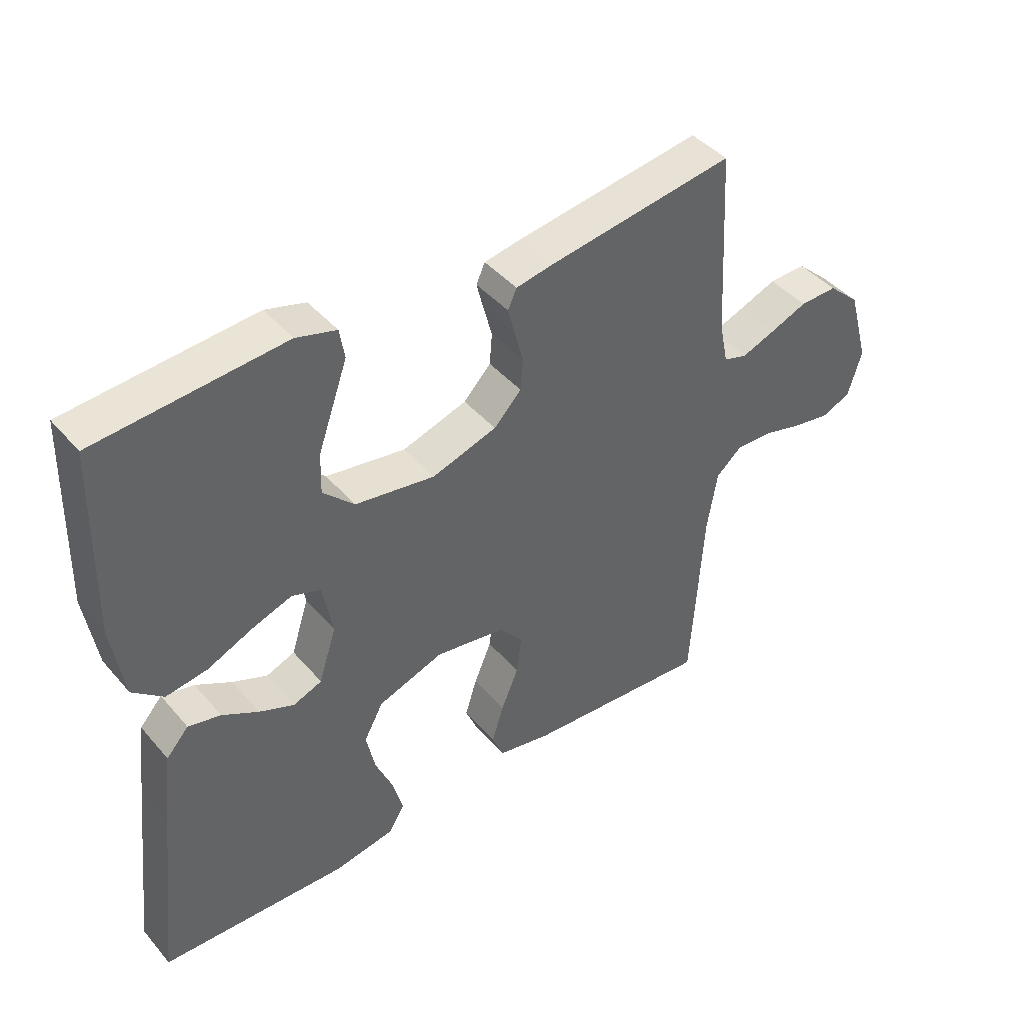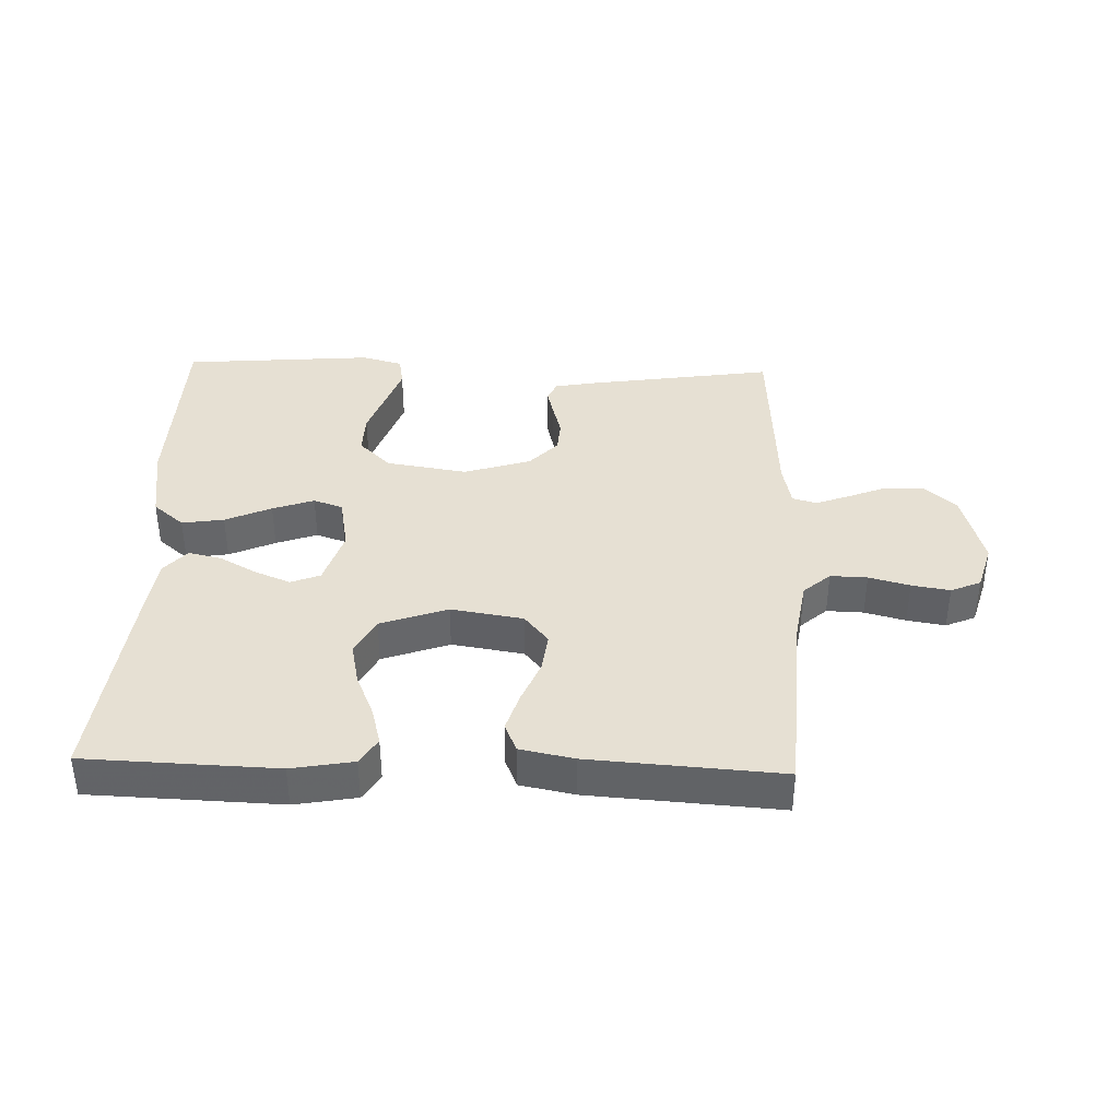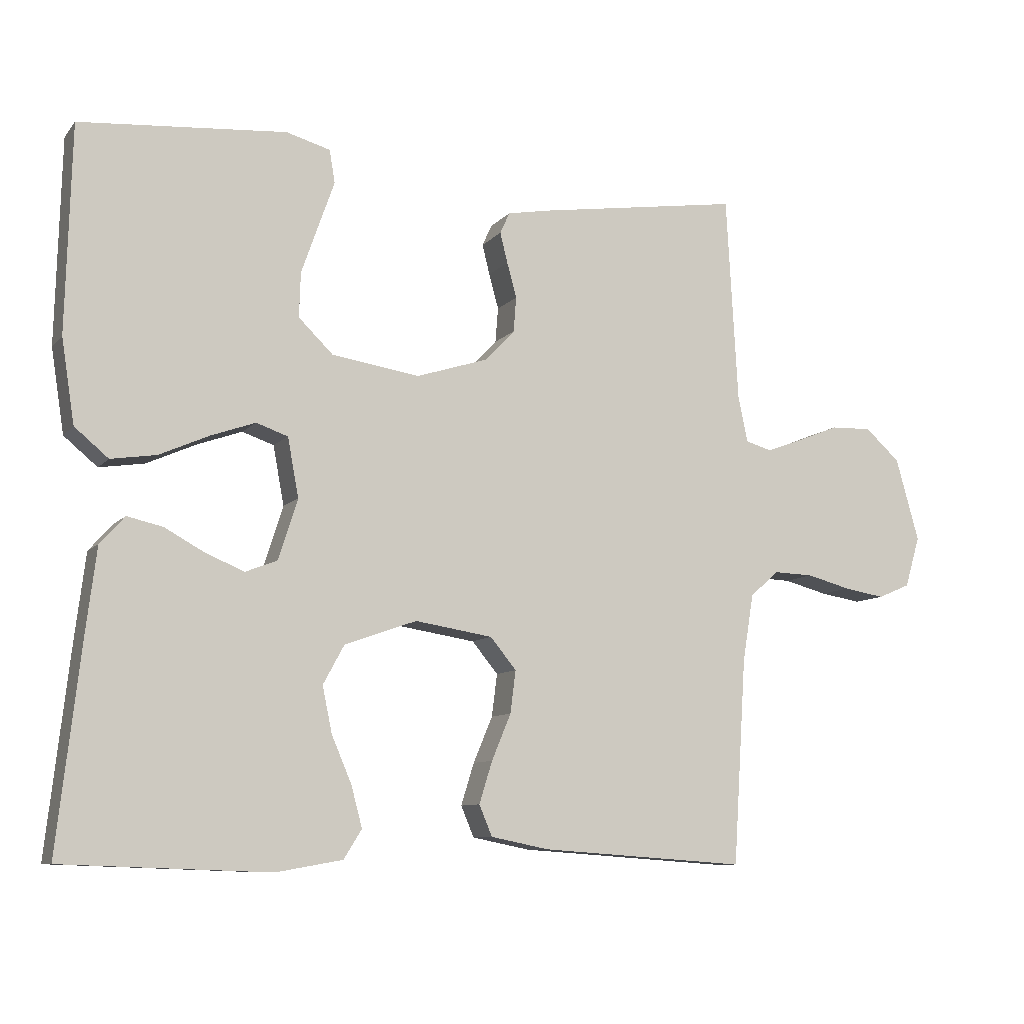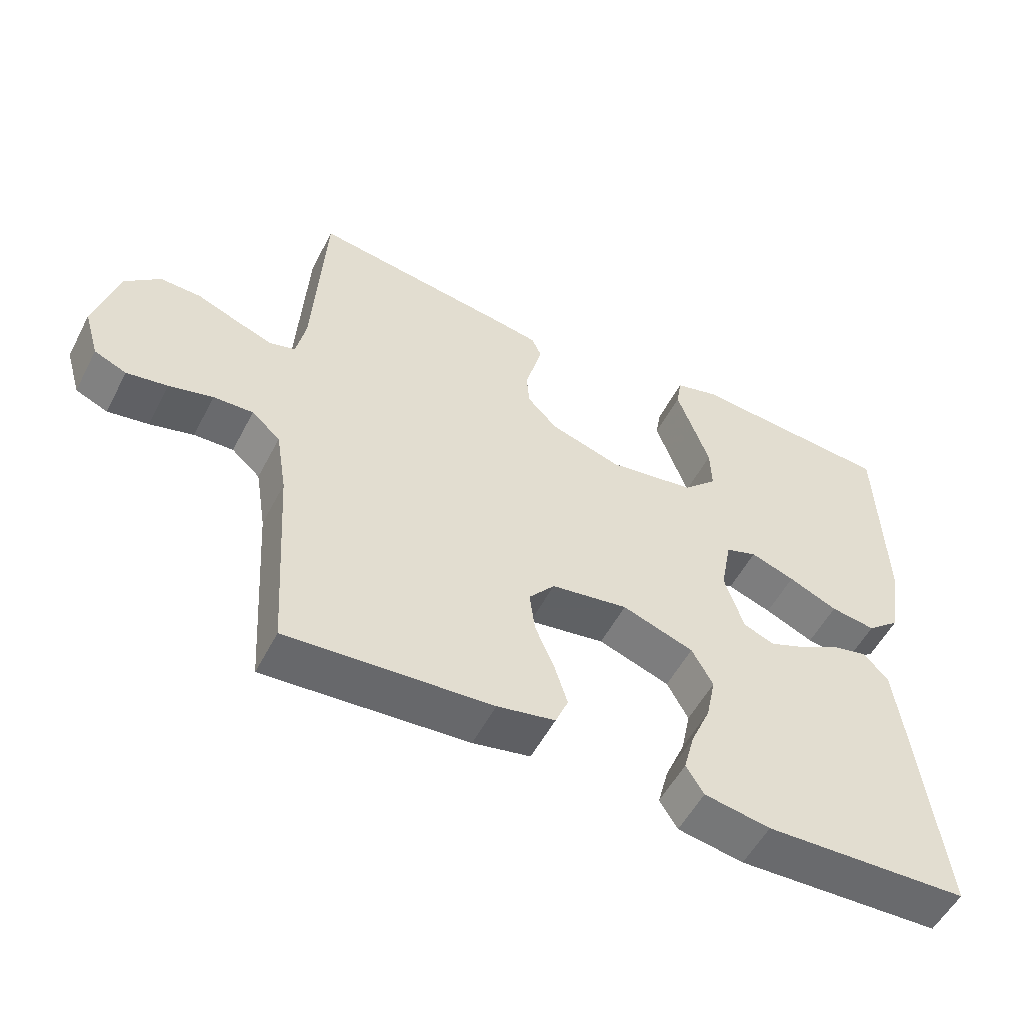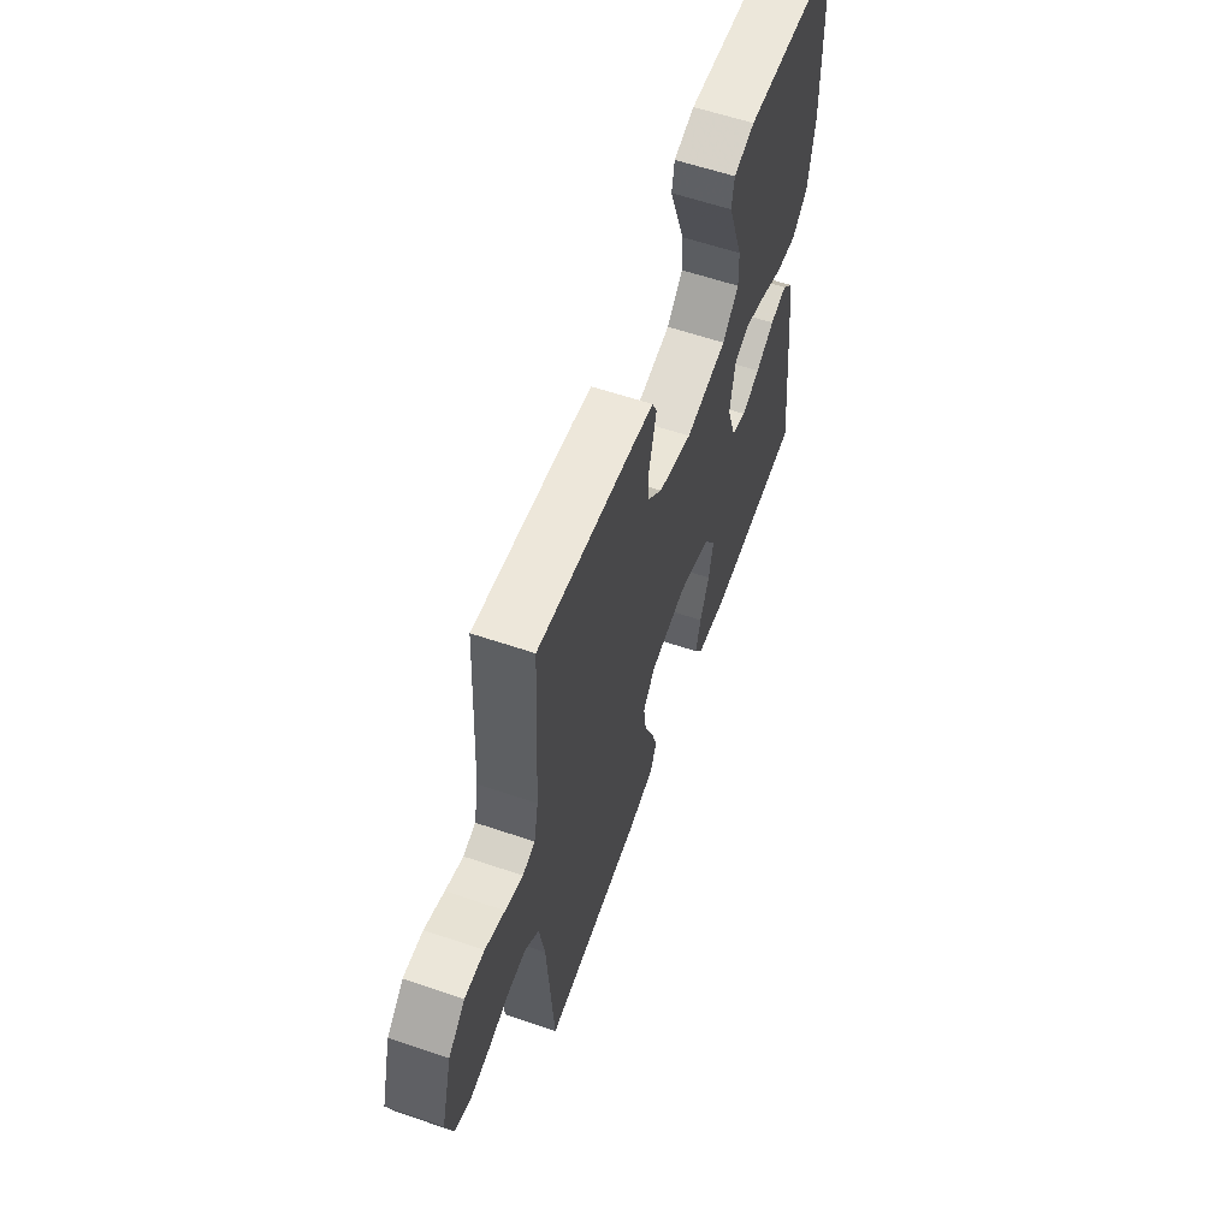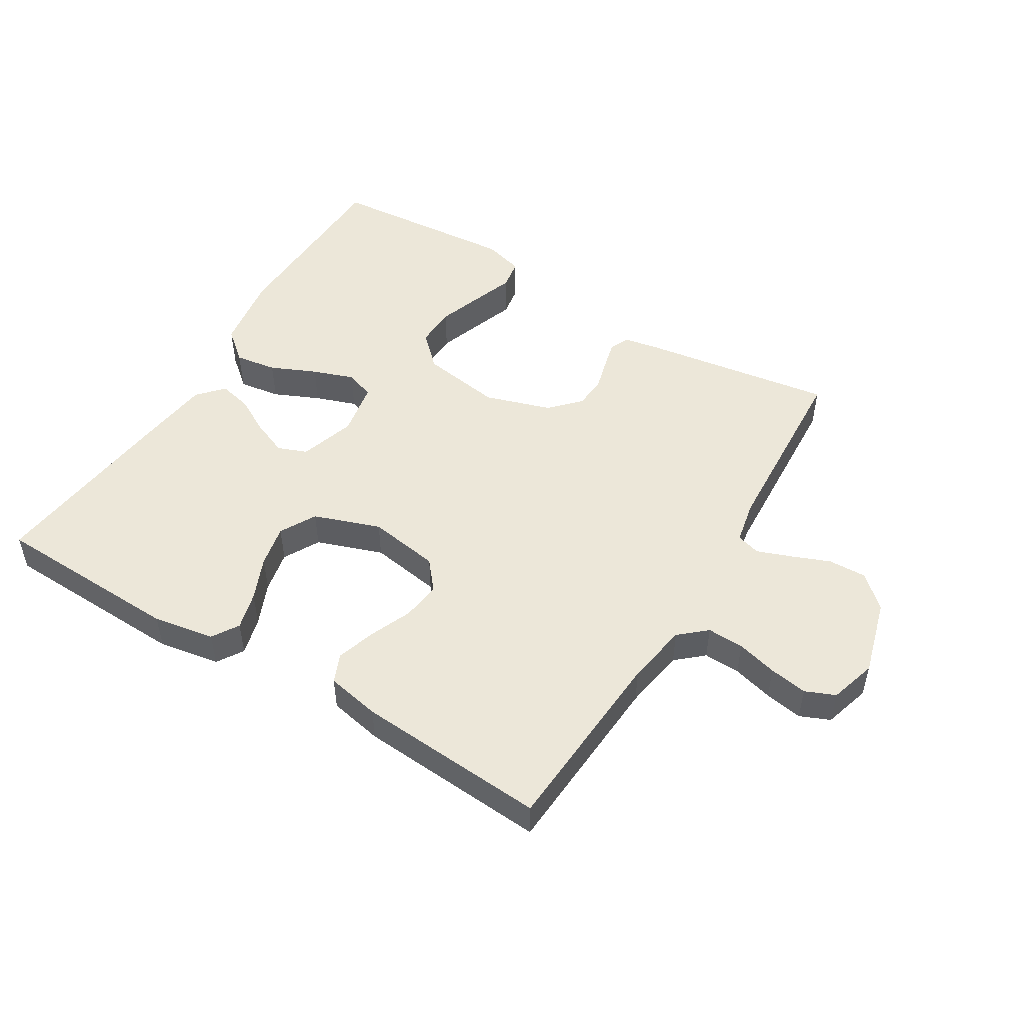
<metadata>
{"format":"obj","ext":"obj","renderer":"f3d","projection":"perspective","resolution":1024,"background":"white","views":[{"elev":42.9,"azim":142.8,"up":"+Z"},{"elev":38.5,"azim":-178.2,"up":"+Y"},{"elev":-9.0,"azim":157.4,"up":"+Z"},{"elev":-53.9,"azim":-27.1,"up":"+Z"},{"elev":59.6,"azim":-70.7,"up":"+Z"},{"elev":50.1,"azim":-148.7,"up":"+Y"}]}
</metadata>
<code>
v 0.5 0.07 -0.5
v 0.2 0.07 -0.511
v 0.103 0.07 -0.494
v 0.077 0.07 -0.452
v 0.093 0.07 -0.392
v 0.122 0.07 -0.324
v 0.136 0.07 -0.257
v 0.105 0.07 -0.2
v 0 0.07 -0.163
v -0.113 0.07 -0.181
v -0.151 0.07 -0.227
v -0.143 0.07 -0.289
v -0.115 0.07 -0.356
v -0.096 0.07 -0.417
v -0.115 0.07 -0.462
v -0.2 0.07 -0.479
v -0.5 0.07 -0.5
v -0.519 0.07 -0.2
v -0.535 0.07 -0.102
v -0.577 0.07 -0.065
v -0.635 0.07 -0.067
v -0.699 0.07 -0.084
v -0.759 0.07 -0.094
v -0.806 0.07 -0.074
v -0.828 0.07 0
v -0.794 0.07 0.121
v -0.743 0.07 0.167
v -0.683 0.07 0.165
v -0.623 0.07 0.141
v -0.569 0.07 0.121
v -0.531 0.07 0.132
v -0.517 0.07 0.2
v -0.5 0.07 0.5
v -0.2 0.07 0.455
v -0.141 0.07 0.444
v -0.127 0.07 0.413
v -0.138 0.07 0.369
v -0.152 0.07 0.318
v -0.148 0.07 0.267
v -0.104 0.07 0.221
v 0 0.07 0.188
v 0.128 0.07 0.208
v 0.178 0.07 0.257
v 0.176 0.07 0.322
v 0.151 0.07 0.393
v 0.128 0.07 0.458
v 0.136 0.07 0.506
v 0.2 0.07 0.524
v 0.5 0.07 0.5
v 0.508 0.07 0.2
v 0.489 0.07 0.078
v 0.44 0.07 0.037
v 0.374 0.07 0.047
v 0.302 0.07 0.079
v 0.237 0.07 0.102
v 0.191 0.07 0.086
v 0.175 0.07 0
v 0.203 0.07 -0.088
v 0.249 0.07 -0.106
v 0.305 0.07 -0.083
v 0.363 0.07 -0.051
v 0.415 0.07 -0.039
v 0.451 0.07 -0.079
v 0.466 0.07 -0.2
v 0.5 0 -0.5
v 0.2 0 -0.511
v 0.103 0 -0.494
v 0.077 0 -0.452
v 0.093 0 -0.392
v 0.122 0 -0.324
v 0.136 0 -0.257
v 0.105 0 -0.2
v 0 0 -0.163
v -0.113 0 -0.181
v -0.151 0 -0.227
v -0.143 0 -0.289
v -0.115 0 -0.356
v -0.096 0 -0.417
v -0.115 0 -0.462
v -0.2 0 -0.479
v -0.5 0 -0.5
v -0.519 0 -0.2
v -0.535 0 -0.102
v -0.577 0 -0.065
v -0.635 0 -0.067
v -0.699 0 -0.084
v -0.759 0 -0.094
v -0.806 0 -0.074
v -0.828 0 0
v -0.794 0 0.121
v -0.743 0 0.167
v -0.683 0 0.165
v -0.623 0 0.141
v -0.569 0 0.121
v -0.531 0 0.132
v -0.517 0 0.2
v -0.5 0 0.5
v -0.2 0 0.455
v -0.141 0 0.444
v -0.127 0 0.413
v -0.138 0 0.369
v -0.152 0 0.318
v -0.148 0 0.267
v -0.104 0 0.221
v 0 0 0.188
v 0.128 0 0.208
v 0.178 0 0.257
v 0.176 0 0.322
v 0.151 0 0.393
v 0.128 0 0.458
v 0.136 0 0.506
v 0.2 0 0.524
v 0.5 0 0.5
v 0.508 0 0.2
v 0.489 0 0.078
v 0.44 0 0.037
v 0.374 0 0.047
v 0.302 0 0.079
v 0.237 0 0.102
v 0.191 0 0.086
v 0.175 0 0
v 0.203 0 -0.088
v 0.249 0 -0.106
v 0.305 0 -0.083
v 0.363 0 -0.051
v 0.415 0 -0.039
v 0.451 0 -0.079
v 0.466 0 -0.2
f 4 5 6
f 3 4 6
f 2 3 6
f 1 2 6
f 64 1 6
f 63 64 6
f 62 63 6
f 61 62 6
f 60 61 6
f 59 60 6 7
f 58 59 7 8
f 57 58 8 9
f 56 57 9 10
f 52 53 54
f 51 52 54
f 50 51 54
f 49 50 54
f 48 49 54
f 47 48 54
f 46 47 54
f 45 46 54
f 44 45 54
f 43 44 54 55
f 42 43 55 56
f 36 37 38
f 35 36 38
f 34 35 38
f 33 34 38
f 32 33 38
f 31 32 38 39
f 27 28 29
f 26 27 29
f 25 26 29
f 24 25 29
f 23 24 29
f 22 23 29
f 21 22 29
f 20 21 29 30
f 19 20 30 31
f 16 17 18
f 15 16 18
f 14 15 18
f 13 14 18
f 12 13 18
f 18 19 31
f 12 18 31
f 11 12 31
f 41 42 56 10
f 31 39 40
f 11 31 40
f 10 11 40
f 10 40 41
f 70 69 68
f 70 68 67
f 70 67 66
f 70 66 65
f 70 65 128
f 70 128 127
f 70 127 126
f 70 126 125
f 70 125 124
f 71 70 124 123
f 72 71 123 122
f 73 72 122 121
f 74 73 121 120
f 118 117 116
f 118 116 115
f 118 115 114
f 118 114 113
f 118 113 112
f 118 112 111
f 118 111 110
f 118 110 109
f 118 109 108
f 119 118 108 107
f 120 119 107 106
f 102 101 100
f 102 100 99
f 102 99 98
f 102 98 97
f 102 97 96
f 103 102 96 95
f 93 92 91
f 93 91 90
f 93 90 89
f 93 89 88
f 93 88 87
f 93 87 86
f 93 86 85
f 94 93 85 84
f 95 94 84 83
f 82 81 80
f 82 80 79
f 82 79 78
f 82 78 77
f 82 77 76
f 95 83 82
f 95 82 76
f 95 76 75
f 74 120 106 105
f 104 103 95
f 104 95 75
f 104 75 74
f 105 104 74
f 1 65 66 2
f 2 66 67 3
f 3 67 68 4
f 4 68 69 5
f 5 69 70 6
f 6 70 71 7
f 7 71 72 8
f 8 72 73 9
f 9 73 74 10
f 10 74 75 11
f 11 75 76 12
f 12 76 77 13
f 13 77 78 14
f 14 78 79 15
f 15 79 80 16
f 16 80 81 17
f 17 81 82 18
f 18 82 83 19
f 19 83 84 20
f 20 84 85 21
f 21 85 86 22
f 22 86 87 23
f 23 87 88 24
f 24 88 89 25
f 25 89 90 26
f 26 90 91 27
f 27 91 92 28
f 28 92 93 29
f 29 93 94 30
f 30 94 95 31
f 31 95 96 32
f 32 96 97 33
f 33 97 98 34
f 34 98 99 35
f 35 99 100 36
f 36 100 101 37
f 37 101 102 38
f 38 102 103 39
f 39 103 104 40
f 40 104 105 41
f 41 105 106 42
f 42 106 107 43
f 43 107 108 44
f 44 108 109 45
f 45 109 110 46
f 46 110 111 47
f 47 111 112 48
f 48 112 113 49
f 49 113 114 50
f 50 114 115 51
f 51 115 116 52
f 52 116 117 53
f 53 117 118 54
f 54 118 119 55
f 55 119 120 56
f 56 120 121 57
f 57 121 122 58
f 58 122 123 59
f 59 123 124 60
f 60 124 125 61
f 61 125 126 62
f 62 126 127 63
f 63 127 128 64
f 64 128 65 1

</code>
